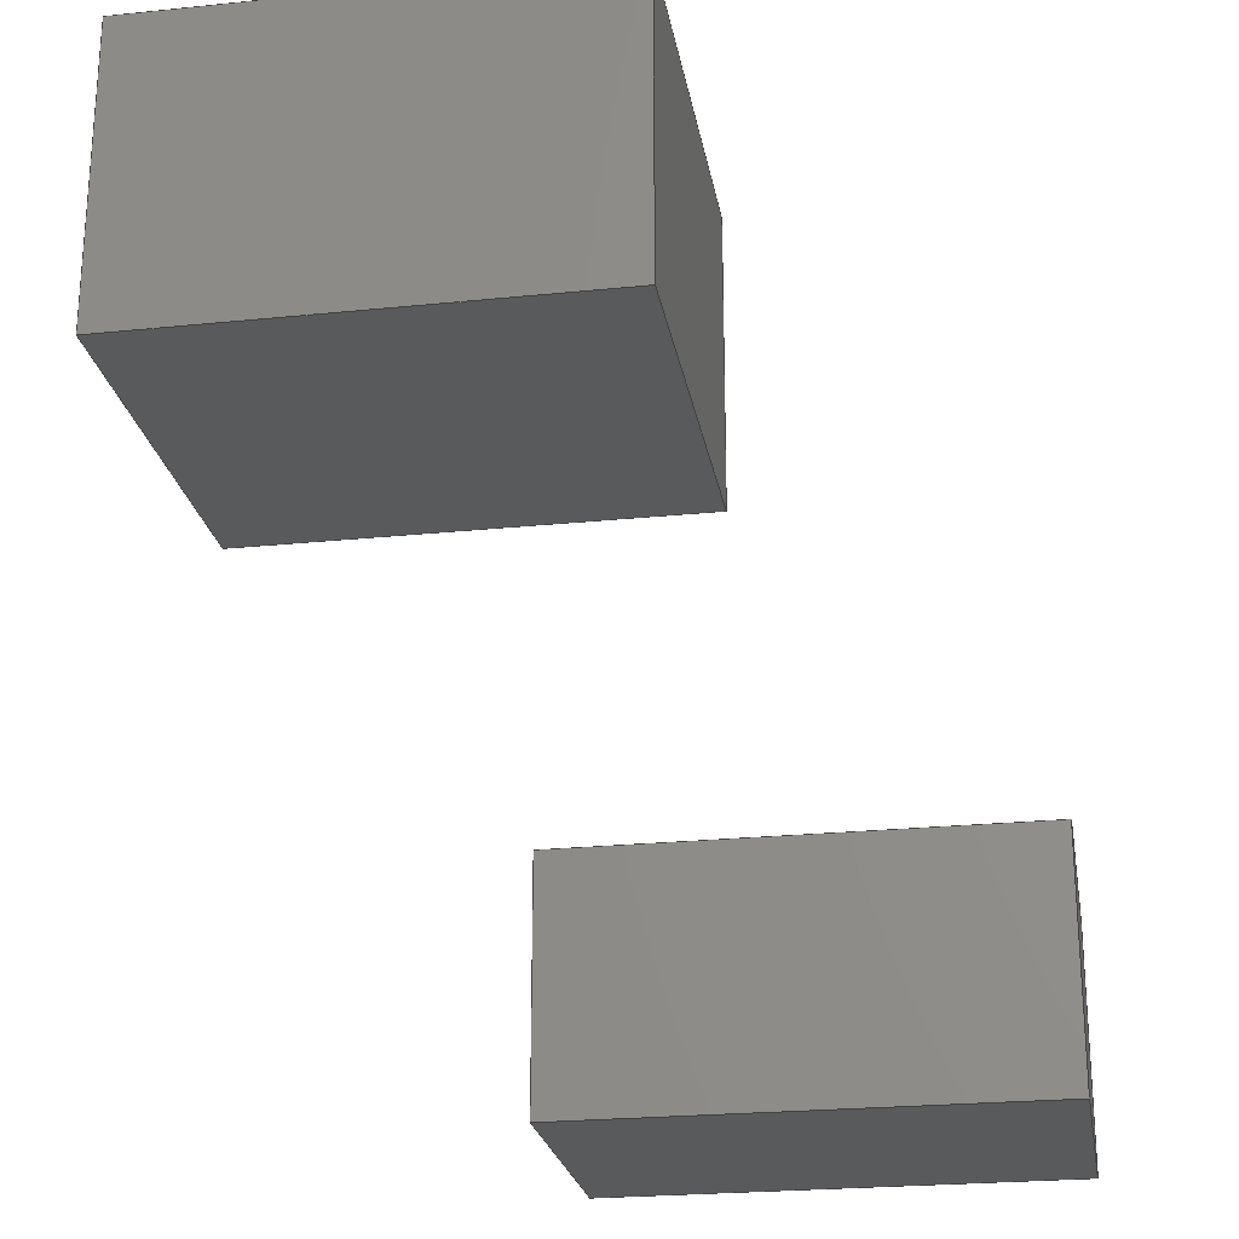
<metadata>
{"format":"step","ext":"stp","renderer":"f3d","projection":"perspective","resolution":1024,"background":"white","views":[{"elev":-23.9,"azim":-170.3,"up":"+Y"}]}
</metadata>
<code>
ISO-10303-21;
DATA;
#1=MECHANICAL_DESIGN_GEOMETRIC_PRESENTATION_REPRESENTATION('',(#14,#15),
#398);
#2=ITEM_DEFINED_TRANSFORMATION($,$,#260,#274);
#3=ITEM_DEFINED_TRANSFORMATION($,$,#267,#275);
#4=(
REPRESENTATION_RELATIONSHIP($,$,#415,#414)
REPRESENTATION_RELATIONSHIP_WITH_TRANSFORMATION(#2)
SHAPE_REPRESENTATION_RELATIONSHIP()
);
#5=(
REPRESENTATION_RELATIONSHIP($,$,#416,#414)
REPRESENTATION_RELATIONSHIP_WITH_TRANSFORMATION(#3)
SHAPE_REPRESENTATION_RELATIONSHIP()
);
#6=CONTEXT_DEPENDENT_SHAPE_REPRESENTATION(#4,#412);
#7=CONTEXT_DEPENDENT_SHAPE_REPRESENTATION(#5,#413);
#8=NEXT_ASSEMBLY_USAGE_OCCURRENCE('petbox:1','petbox:1','petbox:1',#418,
#419,'petbox:1');
#9=NEXT_ASSEMBLY_USAGE_OCCURRENCE('rubber box:1','rubber box:1',
'rubber box:1',#418,#420,'rubber box:1');
#10=SHAPE_REPRESENTATION_RELATIONSHIP('SRR','None',#415,#12);
#11=SHAPE_REPRESENTATION_RELATIONSHIP('SRR','None',#416,#13);
#12=ADVANCED_BREP_SHAPE_REPRESENTATION('',(#16),#396);
#13=ADVANCED_BREP_SHAPE_REPRESENTATION('',(#17),#397);
#14=STYLED_ITEM('',(#227),#16);
#15=STYLED_ITEM('',(#228),#17);
#16=MANIFOLD_SOLID_BREP('Solid1',#202);
#17=MANIFOLD_SOLID_BREP('Solid1',#203);
#18=FACE_OUTER_BOUND('',#30,.T.);
#19=FACE_OUTER_BOUND('',#31,.T.);
#20=FACE_OUTER_BOUND('',#32,.T.);
#21=FACE_OUTER_BOUND('',#33,.T.);
#22=FACE_OUTER_BOUND('',#34,.T.);
#23=FACE_OUTER_BOUND('',#35,.T.);
#24=FACE_OUTER_BOUND('',#36,.T.);
#25=FACE_OUTER_BOUND('',#37,.T.);
#26=FACE_OUTER_BOUND('',#38,.T.);
#27=FACE_OUTER_BOUND('',#39,.T.);
#28=FACE_OUTER_BOUND('',#40,.T.);
#29=FACE_OUTER_BOUND('',#41,.T.);
#30=EDGE_LOOP('',(#130,#131,#132,#133));
#31=EDGE_LOOP('',(#134,#135,#136,#137));
#32=EDGE_LOOP('',(#138,#139,#140,#141));
#33=EDGE_LOOP('',(#142,#143,#144,#145));
#34=EDGE_LOOP('',(#146,#147,#148,#149));
#35=EDGE_LOOP('',(#150,#151,#152,#153));
#36=EDGE_LOOP('',(#154,#155,#156,#157));
#37=EDGE_LOOP('',(#158,#159,#160,#161));
#38=EDGE_LOOP('',(#162,#163,#164,#165));
#39=EDGE_LOOP('',(#166,#167,#168,#169));
#40=EDGE_LOOP('',(#170,#171,#172,#173));
#41=EDGE_LOOP('',(#174,#175,#176,#177));
#42=LINE('',#339,#66);
#43=LINE('',#341,#67);
#44=LINE('',#343,#68);
#45=LINE('',#344,#69);
#46=LINE('',#347,#70);
#47=LINE('',#349,#71);
#48=LINE('',#350,#72);
#49=LINE('',#353,#73);
#50=LINE('',#355,#74);
#51=LINE('',#356,#75);
#52=LINE('',#358,#76);
#53=LINE('',#359,#77);
#54=LINE('',#366,#78);
#55=LINE('',#368,#79);
#56=LINE('',#370,#80);
#57=LINE('',#371,#81);
#58=LINE('',#374,#82);
#59=LINE('',#376,#83);
#60=LINE('',#377,#84);
#61=LINE('',#380,#85);
#62=LINE('',#382,#86);
#63=LINE('',#383,#87);
#64=LINE('',#385,#88);
#65=LINE('',#386,#89);
#66=VECTOR('',#282,0.3937);
#67=VECTOR('',#283,0.3937);
#68=VECTOR('',#284,0.3937);
#69=VECTOR('',#285,0.3937);
#70=VECTOR('',#288,0.3937);
#71=VECTOR('',#289,0.3937);
#72=VECTOR('',#290,0.3937);
#73=VECTOR('',#293,0.3937);
#74=VECTOR('',#294,0.3937);
#75=VECTOR('',#295,0.3937);
#76=VECTOR('',#298,0.3937);
#77=VECTOR('',#299,0.3937);
#78=VECTOR('',#308,0.3937);
#79=VECTOR('',#309,0.3937);
#80=VECTOR('',#310,0.3937);
#81=VECTOR('',#311,0.3937);
#82=VECTOR('',#314,0.3937);
#83=VECTOR('',#315,0.3937);
#84=VECTOR('',#316,0.3937);
#85=VECTOR('',#319,0.3937);
#86=VECTOR('',#320,0.3937);
#87=VECTOR('',#321,0.3937);
#88=VECTOR('',#324,0.3937);
#89=VECTOR('',#325,0.3937);
#90=VERTEX_POINT('',#337);
#91=VERTEX_POINT('',#338);
#92=VERTEX_POINT('',#340);
#93=VERTEX_POINT('',#342);
#94=VERTEX_POINT('',#346);
#95=VERTEX_POINT('',#348);
#96=VERTEX_POINT('',#352);
#97=VERTEX_POINT('',#354);
#98=VERTEX_POINT('',#364);
#99=VERTEX_POINT('',#365);
#100=VERTEX_POINT('',#367);
#101=VERTEX_POINT('',#369);
#102=VERTEX_POINT('',#373);
#103=VERTEX_POINT('',#375);
#104=VERTEX_POINT('',#379);
#105=VERTEX_POINT('',#381);
#106=EDGE_CURVE('',#90,#91,#42,.T.);
#107=EDGE_CURVE('',#91,#92,#43,.T.);
#108=EDGE_CURVE('',#93,#92,#44,.T.);
#109=EDGE_CURVE('',#90,#93,#45,.T.);
#110=EDGE_CURVE('',#94,#90,#46,.T.);
#111=EDGE_CURVE('',#95,#93,#47,.T.);
#112=EDGE_CURVE('',#94,#95,#48,.T.);
#113=EDGE_CURVE('',#96,#94,#49,.T.);
#114=EDGE_CURVE('',#97,#95,#50,.T.);
#115=EDGE_CURVE('',#96,#97,#51,.T.);
#116=EDGE_CURVE('',#91,#96,#52,.T.);
#117=EDGE_CURVE('',#92,#97,#53,.T.);
#118=EDGE_CURVE('',#98,#99,#54,.T.);
#119=EDGE_CURVE('',#98,#100,#55,.T.);
#120=EDGE_CURVE('',#101,#100,#56,.T.);
#121=EDGE_CURVE('',#99,#101,#57,.T.);
#122=EDGE_CURVE('',#99,#102,#58,.T.);
#123=EDGE_CURVE('',#103,#101,#59,.T.);
#124=EDGE_CURVE('',#102,#103,#60,.T.);
#125=EDGE_CURVE('',#102,#104,#61,.T.);
#126=EDGE_CURVE('',#105,#103,#62,.T.);
#127=EDGE_CURVE('',#104,#105,#63,.T.);
#128=EDGE_CURVE('',#104,#98,#64,.T.);
#129=EDGE_CURVE('',#100,#105,#65,.T.);
#130=ORIENTED_EDGE('',*,*,#106,.T.);
#131=ORIENTED_EDGE('',*,*,#107,.T.);
#132=ORIENTED_EDGE('',*,*,#108,.F.);
#133=ORIENTED_EDGE('',*,*,#109,.F.);
#134=ORIENTED_EDGE('',*,*,#110,.T.);
#135=ORIENTED_EDGE('',*,*,#109,.T.);
#136=ORIENTED_EDGE('',*,*,#111,.F.);
#137=ORIENTED_EDGE('',*,*,#112,.F.);
#138=ORIENTED_EDGE('',*,*,#113,.T.);
#139=ORIENTED_EDGE('',*,*,#112,.T.);
#140=ORIENTED_EDGE('',*,*,#114,.F.);
#141=ORIENTED_EDGE('',*,*,#115,.F.);
#142=ORIENTED_EDGE('',*,*,#116,.T.);
#143=ORIENTED_EDGE('',*,*,#115,.T.);
#144=ORIENTED_EDGE('',*,*,#117,.F.);
#145=ORIENTED_EDGE('',*,*,#107,.F.);
#146=ORIENTED_EDGE('',*,*,#117,.T.);
#147=ORIENTED_EDGE('',*,*,#114,.T.);
#148=ORIENTED_EDGE('',*,*,#111,.T.);
#149=ORIENTED_EDGE('',*,*,#108,.T.);
#150=ORIENTED_EDGE('',*,*,#116,.F.);
#151=ORIENTED_EDGE('',*,*,#106,.F.);
#152=ORIENTED_EDGE('',*,*,#110,.F.);
#153=ORIENTED_EDGE('',*,*,#113,.F.);
#154=ORIENTED_EDGE('',*,*,#118,.F.);
#155=ORIENTED_EDGE('',*,*,#119,.T.);
#156=ORIENTED_EDGE('',*,*,#120,.F.);
#157=ORIENTED_EDGE('',*,*,#121,.F.);
#158=ORIENTED_EDGE('',*,*,#122,.F.);
#159=ORIENTED_EDGE('',*,*,#121,.T.);
#160=ORIENTED_EDGE('',*,*,#123,.F.);
#161=ORIENTED_EDGE('',*,*,#124,.F.);
#162=ORIENTED_EDGE('',*,*,#125,.F.);
#163=ORIENTED_EDGE('',*,*,#124,.T.);
#164=ORIENTED_EDGE('',*,*,#126,.F.);
#165=ORIENTED_EDGE('',*,*,#127,.F.);
#166=ORIENTED_EDGE('',*,*,#128,.F.);
#167=ORIENTED_EDGE('',*,*,#127,.T.);
#168=ORIENTED_EDGE('',*,*,#129,.F.);
#169=ORIENTED_EDGE('',*,*,#119,.F.);
#170=ORIENTED_EDGE('',*,*,#128,.T.);
#171=ORIENTED_EDGE('',*,*,#118,.T.);
#172=ORIENTED_EDGE('',*,*,#122,.T.);
#173=ORIENTED_EDGE('',*,*,#125,.T.);
#174=ORIENTED_EDGE('',*,*,#129,.T.);
#175=ORIENTED_EDGE('',*,*,#126,.T.);
#176=ORIENTED_EDGE('',*,*,#123,.T.);
#177=ORIENTED_EDGE('',*,*,#120,.T.);
#178=PLANE('',#261);
#179=PLANE('',#262);
#180=PLANE('',#263);
#181=PLANE('',#264);
#182=PLANE('',#265);
#183=PLANE('',#266);
#184=PLANE('',#268);
#185=PLANE('',#269);
#186=PLANE('',#270);
#187=PLANE('',#271);
#188=PLANE('',#272);
#189=PLANE('',#273);
#190=ADVANCED_FACE('',(#18),#178,.T.);
#191=ADVANCED_FACE('',(#19),#179,.T.);
#192=ADVANCED_FACE('',(#20),#180,.T.);
#193=ADVANCED_FACE('',(#21),#181,.T.);
#194=ADVANCED_FACE('',(#22),#182,.T.);
#195=ADVANCED_FACE('',(#23),#183,.F.);
#196=ADVANCED_FACE('',(#24),#184,.T.);
#197=ADVANCED_FACE('',(#25),#185,.T.);
#198=ADVANCED_FACE('',(#26),#186,.T.);
#199=ADVANCED_FACE('',(#27),#187,.T.);
#200=ADVANCED_FACE('',(#28),#188,.F.);
#201=ADVANCED_FACE('',(#29),#189,.T.);
#202=CLOSED_SHELL('',(#190,#191,#192,#193,#194,#195));
#203=CLOSED_SHELL('',(#196,#197,#198,#199,#200,#201));
#204=DERIVED_UNIT_ELEMENT(#208,1);
#205=DERIVED_UNIT_ELEMENT(#402,3);
#206=DERIVED_UNIT_ELEMENT(#208,1);
#207=DERIVED_UNIT_ELEMENT(#402,3);
#208=(
MASS_UNIT()
NAMED_UNIT(*)
SI_UNIT($,.GRAM.)
);
#209=DERIVED_UNIT((#204,#205));
#210=DERIVED_UNIT((#206,#207));
#211=MEASURE_REPRESENTATION_ITEM('density measure',
POSITIVE_RATIO_MEASURE(1.541),#209);
#212=MEASURE_REPRESENTATION_ITEM('density measure',
POSITIVE_RATIO_MEASURE(2.407),#210);
#213=PROPERTY_DEFINITION_REPRESENTATION(#223,#217);
#214=PROPERTY_DEFINITION_REPRESENTATION(#224,#218);
#215=PROPERTY_DEFINITION_REPRESENTATION(#225,#219);
#216=PROPERTY_DEFINITION_REPRESENTATION(#226,#220);
#217=REPRESENTATION('material name',(#221),#396);
#218=REPRESENTATION('density',(#211),#396);
#219=REPRESENTATION('material name',(#222),#397);
#220=REPRESENTATION('density',(#212),#397);
#221=DESCRIPTIVE_REPRESENTATION_ITEM('PET Plastic','PET Plastic');
#222=DESCRIPTIVE_REPRESENTATION_ITEM('Concrete','Concrete');
#223=PROPERTY_DEFINITION('material property','material name',#419);
#224=PROPERTY_DEFINITION('material property','density of part',#419);
#225=PROPERTY_DEFINITION('material property','material name',#420);
#226=PROPERTY_DEFINITION('material property','density of part',#420);
#227=PRESENTATION_STYLE_ASSIGNMENT((#229));
#228=PRESENTATION_STYLE_ASSIGNMENT((#230));
#229=SURFACE_STYLE_USAGE(.BOTH.,#231);
#230=SURFACE_STYLE_USAGE(.BOTH.,#232);
#231=SURFACE_SIDE_STYLE('',(#233));
#232=SURFACE_SIDE_STYLE('',(#234));
#233=SURFACE_STYLE_FILL_AREA(#235);
#234=SURFACE_STYLE_FILL_AREA(#236);
#235=FILL_AREA_STYLE('',(#237));
#236=FILL_AREA_STYLE('',(#238));
#237=FILL_AREA_STYLE_COLOUR('',#239);
#238=FILL_AREA_STYLE_COLOUR('',#240);
#239=COLOUR_RGB('',0.8,0.8,0.8);
#240=COLOUR_RGB('',0.3176,0.302,0.298);
#241=DATE_TIME_ROLE('creation_date');
#242=DATE_TIME_ROLE('creation_date');
#243=DATE_TIME_ROLE('creation_date');
#244=APPLIED_DATE_AND_TIME_ASSIGNMENT(#247,#241,(#418));
#245=APPLIED_DATE_AND_TIME_ASSIGNMENT(#248,#242,(#419));
#246=APPLIED_DATE_AND_TIME_ASSIGNMENT(#249,#243,(#420));
#247=DATE_AND_TIME(#250,#253);
#248=DATE_AND_TIME(#251,#254);
#249=DATE_AND_TIME(#252,#255);
#250=CALENDAR_DATE(2018,30,8);
#251=CALENDAR_DATE(2018,30,8);
#252=CALENDAR_DATE(2018,30,8);
#253=LOCAL_TIME(13,45,36,#256);
#254=LOCAL_TIME(13,42,27,#257);
#255=LOCAL_TIME(13,47,27,#258);
#256=COORDINATED_UNIVERSAL_TIME_OFFSET(0,0,.BEHIND.);
#257=COORDINATED_UNIVERSAL_TIME_OFFSET(0,0,.BEHIND.);
#258=COORDINATED_UNIVERSAL_TIME_OFFSET(0,0,.BEHIND.);
#259=AXIS2_PLACEMENT_3D('placement',#334,#276,#277);
#260=AXIS2_PLACEMENT_3D('placement',#335,#278,#279);
#261=AXIS2_PLACEMENT_3D('',#336,#280,#281);
#262=AXIS2_PLACEMENT_3D('',#345,#286,#287);
#263=AXIS2_PLACEMENT_3D('',#351,#291,#292);
#264=AXIS2_PLACEMENT_3D('',#357,#296,#297);
#265=AXIS2_PLACEMENT_3D('',#360,#300,#301);
#266=AXIS2_PLACEMENT_3D('',#361,#302,#303);
#267=AXIS2_PLACEMENT_3D('placement',#362,#304,#305);
#268=AXIS2_PLACEMENT_3D('',#363,#306,#307);
#269=AXIS2_PLACEMENT_3D('',#372,#312,#313);
#270=AXIS2_PLACEMENT_3D('',#378,#317,#318);
#271=AXIS2_PLACEMENT_3D('',#384,#322,#323);
#272=AXIS2_PLACEMENT_3D('',#387,#326,#327);
#273=AXIS2_PLACEMENT_3D('',#388,#328,#329);
#274=AXIS2_PLACEMENT_3D('',#389,#330,#331);
#275=AXIS2_PLACEMENT_3D('',#390,#332,#333);
#276=DIRECTION('axis',(0,0,1));
#277=DIRECTION('refdir',(1,0,0));
#278=DIRECTION('axis',(0,0,1));
#279=DIRECTION('refdir',(1,0,0));
#280=DIRECTION('center_axis',(0,1,4.333e-16));
#281=DIRECTION('ref_axis',(0,-4.333e-16,1));
#282=DIRECTION('',(0,-4.333e-16,1));
#283=DIRECTION('',(1,0,0));
#284=DIRECTION('',(0,-4.333e-16,1));
#285=DIRECTION('',(1,0,0));
#286=DIRECTION('center_axis',(0,1.68e-16,-1));
#287=DIRECTION('ref_axis',(0,1,1.68e-16));
#288=DIRECTION('',(0,1,1.68e-16));
#289=DIRECTION('',(0,1,1.68e-16));
#290=DIRECTION('',(1,0,0));
#291=DIRECTION('center_axis',(0,-1,-2.888e-16));
#292=DIRECTION('ref_axis',(0,2.888e-16,-1));
#293=DIRECTION('',(0,2.888e-16,-1));
#294=DIRECTION('',(0,2.888e-16,-1));
#295=DIRECTION('',(1,0,0));
#296=DIRECTION('center_axis',(0,-1.279e-16,1));
#297=DIRECTION('ref_axis',(0,-1,-1.279e-16));
#298=DIRECTION('',(0,-1,-1.279e-16));
#299=DIRECTION('',(0,-1,-1.279e-16));
#300=DIRECTION('center_axis',(1,0,0));
#301=DIRECTION('ref_axis',(0,0,-1));
#302=DIRECTION('center_axis',(1,0,0));
#303=DIRECTION('ref_axis',(0,0,-1));
#304=DIRECTION('axis',(0,0,1));
#305=DIRECTION('refdir',(1,0,0));
#306=DIRECTION('center_axis',(0,1,0));
#307=DIRECTION('ref_axis',(0,0,1));
#308=DIRECTION('',(0,0,-1));
#309=DIRECTION('',(1,0,0));
#310=DIRECTION('',(0,0,1));
#311=DIRECTION('',(1,0,0));
#312=DIRECTION('center_axis',(0,0,-1));
#313=DIRECTION('ref_axis',(0,1,0));
#314=DIRECTION('',(0,-1,0));
#315=DIRECTION('',(0,1,0));
#316=DIRECTION('',(1,0,0));
#317=DIRECTION('center_axis',(0,-1,0));
#318=DIRECTION('ref_axis',(0,0,-1));
#319=DIRECTION('',(0,0,1));
#320=DIRECTION('',(0,0,-1));
#321=DIRECTION('',(1,0,0));
#322=DIRECTION('center_axis',(0,0,1));
#323=DIRECTION('ref_axis',(0,-1,0));
#324=DIRECTION('',(0,1,0));
#325=DIRECTION('',(0,-1,0));
#326=DIRECTION('center_axis',(1,0,0));
#327=DIRECTION('ref_axis',(0,0,-1));
#328=DIRECTION('center_axis',(1,0,0));
#329=DIRECTION('ref_axis',(0,0,-1));
#330=DIRECTION('',(0,0,1));
#331=DIRECTION('',(1,0,0));
#332=DIRECTION('',(0,0,1));
#333=DIRECTION('',(1,0,0));
#334=CARTESIAN_POINT('',(0,0,0));
#335=CARTESIAN_POINT('',(0,0,0));
#336=CARTESIAN_POINT('Origin',(0,2.185e-16,-0.6053));
#337=CARTESIAN_POINT('',(0,2.185e-16,-0.6053));
#338=CARTESIAN_POINT('',(0,-4.371e-17,0));
#339=CARTESIAN_POINT('',(0,2.185e-16,-0.6053));
#340=CARTESIAN_POINT('',(1,-4.371e-17,0));
#341=CARTESIAN_POINT('',(0,-4.371e-17,0));
#342=CARTESIAN_POINT('',(1,2.185e-16,-0.6053));
#343=CARTESIAN_POINT('',(1,2.185e-16,-0.6053));
#344=CARTESIAN_POINT('',(0,2.185e-16,-0.6053));
#345=CARTESIAN_POINT('Origin',(0,-0.5203,-0.6053));
#346=CARTESIAN_POINT('',(0,-0.5203,-0.6053));
#347=CARTESIAN_POINT('',(0,-0.5203,-0.6053));
#348=CARTESIAN_POINT('',(1,-0.5203,-0.6053));
#349=CARTESIAN_POINT('',(1,-0.5203,-0.6053));
#350=CARTESIAN_POINT('',(0,-0.5203,-0.6053));
#351=CARTESIAN_POINT('Origin',(0,-0.5203,-6.657e-17));
#352=CARTESIAN_POINT('',(0,-0.5203,-6.657e-17));
#353=CARTESIAN_POINT('',(0,-0.5203,-6.657e-17));
#354=CARTESIAN_POINT('',(1,-0.5203,-6.657e-17));
#355=CARTESIAN_POINT('',(1,-0.5203,-6.657e-17));
#356=CARTESIAN_POINT('',(0,-0.5203,-6.657e-17));
#357=CARTESIAN_POINT('Origin',(0,-4.371e-17,0));
#358=CARTESIAN_POINT('',(0,-4.371e-17,0));
#359=CARTESIAN_POINT('',(1,-4.371e-17,0));
#360=CARTESIAN_POINT('Origin',(1,-0.2601,-0.3027));
#361=CARTESIAN_POINT('Origin',(0,-0.2601,-0.3027));
#362=CARTESIAN_POINT('',(0,0,0));
#363=CARTESIAN_POINT('Origin',(0,0.6531,-0.8653));
#364=CARTESIAN_POINT('',(0,0.6531,0));
#365=CARTESIAN_POINT('',(0,0.6531,-0.8653));
#366=CARTESIAN_POINT('',(0,0.6531,0));
#367=CARTESIAN_POINT('',(1,0.6531,0));
#368=CARTESIAN_POINT('',(0,0.6531,0));
#369=CARTESIAN_POINT('',(1,0.6531,-0.8653));
#370=CARTESIAN_POINT('',(1,0.6531,0));
#371=CARTESIAN_POINT('',(0,0.6531,-0.8653));
#372=CARTESIAN_POINT('Origin',(0,0,-0.8653));
#373=CARTESIAN_POINT('',(0,0,-0.8653));
#374=CARTESIAN_POINT('',(0,0.6531,-0.8653));
#375=CARTESIAN_POINT('',(1,0,-0.8653));
#376=CARTESIAN_POINT('',(1,0.6531,-0.8653));
#377=CARTESIAN_POINT('',(0,0,-0.8653));
#378=CARTESIAN_POINT('Origin',(0,0,0));
#379=CARTESIAN_POINT('',(0,0,0));
#380=CARTESIAN_POINT('',(0,0,-0.8653));
#381=CARTESIAN_POINT('',(1,0,0));
#382=CARTESIAN_POINT('',(1,0,-0.8653));
#383=CARTESIAN_POINT('',(0,0,0));
#384=CARTESIAN_POINT('Origin',(0,0.6531,0));
#385=CARTESIAN_POINT('',(0,0,0));
#386=CARTESIAN_POINT('',(1,0,0));
#387=CARTESIAN_POINT('Origin',(0,0.3265,-0.4326));
#388=CARTESIAN_POINT('Origin',(1,0.3265,-0.4326));
#389=CARTESIAN_POINT('',(-1.18,0.3217,0.3027));
#390=CARTESIAN_POINT('',(-0.5656,0.9559,-0.3903));
#391=UNCERTAINTY_MEASURE_WITH_UNIT(LENGTH_MEASURE(0.0003937),
#400,'DISTANCE_ACCURACY_VALUE',
'Maximum model space distance between geometric entities at asserted c
onnectivities');
#392=UNCERTAINTY_MEASURE_WITH_UNIT(LENGTH_MEASURE(0.0003937),
#400,'DISTANCE_ACCURACY_VALUE',
'Maximum model space distance between geometric entities at asserted c
onnectivities');
#393=UNCERTAINTY_MEASURE_WITH_UNIT(LENGTH_MEASURE(0.0003937),
#400,'DISTANCE_ACCURACY_VALUE',
'Maximum model space distance between geometric entities at asserted c
onnectivities');
#394=UNCERTAINTY_MEASURE_WITH_UNIT(LENGTH_MEASURE(0.0003937),
#400,'DISTANCE_ACCURACY_VALUE',
'Maximum model space distance between geometric entities at asserted c
onnectivities');
#395=(
GEOMETRIC_REPRESENTATION_CONTEXT(3)
GLOBAL_UNCERTAINTY_ASSIGNED_CONTEXT((#391))
GLOBAL_UNIT_ASSIGNED_CONTEXT((#400,#405,#404))
REPRESENTATION_CONTEXT('','3D')
);
#396=(
GEOMETRIC_REPRESENTATION_CONTEXT(3)
GLOBAL_UNCERTAINTY_ASSIGNED_CONTEXT((#392))
GLOBAL_UNIT_ASSIGNED_CONTEXT((#400,#405,#404))
REPRESENTATION_CONTEXT('','3D')
);
#397=(
GEOMETRIC_REPRESENTATION_CONTEXT(3)
GLOBAL_UNCERTAINTY_ASSIGNED_CONTEXT((#393))
GLOBAL_UNIT_ASSIGNED_CONTEXT((#400,#405,#404))
REPRESENTATION_CONTEXT('','3D')
);
#398=(
GEOMETRIC_REPRESENTATION_CONTEXT(3)
GLOBAL_UNCERTAINTY_ASSIGNED_CONTEXT((#394))
GLOBAL_UNIT_ASSIGNED_CONTEXT((#400,#405,#404))
REPRESENTATION_CONTEXT('','3D')
);
#399=DIMENSIONAL_EXPONENTS(1,0,0,0,0,0,0);
#400=(
CONVERSION_BASED_UNIT('inch',#403)
LENGTH_UNIT()
NAMED_UNIT(#399)
);
#401=(
LENGTH_UNIT()
NAMED_UNIT(*)
SI_UNIT(.MILLI.,.METRE.)
);
#402=(
LENGTH_UNIT()
NAMED_UNIT(*)
SI_UNIT(.CENTI.,.METRE.)
);
#403=LENGTH_MEASURE_WITH_UNIT(LENGTH_MEASURE(25.4),#401);
#404=(
NAMED_UNIT(*)
SI_UNIT($,.STERADIAN.)
SOLID_ANGLE_UNIT()
);
#405=(
NAMED_UNIT(*)
PLANE_ANGLE_UNIT()
SI_UNIT($,.RADIAN.)
);
#406=SHAPE_DEFINITION_REPRESENTATION(#409,#414);
#407=SHAPE_DEFINITION_REPRESENTATION(#410,#415);
#408=SHAPE_DEFINITION_REPRESENTATION(#411,#416);
#409=PRODUCT_DEFINITION_SHAPE('',$,#418);
#410=PRODUCT_DEFINITION_SHAPE('',$,#419);
#411=PRODUCT_DEFINITION_SHAPE('',$,#420);
#412=PRODUCT_DEFINITION_SHAPE($,$,#8);
#413=PRODUCT_DEFINITION_SHAPE($,$,#9);
#414=SHAPE_REPRESENTATION('',(#259,#274,#275),#395);
#415=SHAPE_REPRESENTATION('',(#260),#396);
#416=SHAPE_REPRESENTATION('',(#267),#397);
#417=PRODUCT_DEFINITION_CONTEXT('part definition',#428,'design');
#418=PRODUCT_DEFINITION('Assembly1','Assembly1',#421,#417);
#419=PRODUCT_DEFINITION('petbox','petbox',#422,#417);
#420=PRODUCT_DEFINITION('rubber box','rubber box',#423,#417);
#421=PRODUCT_DEFINITION_FORMATION('',$,#430);
#422=PRODUCT_DEFINITION_FORMATION('',$,#431);
#423=PRODUCT_DEFINITION_FORMATION('',$,#432);
#424=PRODUCT_RELATED_PRODUCT_CATEGORY('Assembly1','Assembly1',(#430));
#425=PRODUCT_RELATED_PRODUCT_CATEGORY('petbox','petbox',(#431));
#426=PRODUCT_RELATED_PRODUCT_CATEGORY('rubber box','rubber box',(#432));
#427=APPLICATION_PROTOCOL_DEFINITION('international standard',
'automotive_design',2009,#428);
#428=APPLICATION_CONTEXT(
'Core Data for Automotive Mechanical Design Process');
#429=PRODUCT_CONTEXT('part definition',#428,'mechanical');
#430=PRODUCT('Assembly1','Assembly1',$,(#429));
#431=PRODUCT('petbox','petbox',$,(#429));
#432=PRODUCT('rubber box','rubber box',$,(#429));
ENDSEC;
END-ISO-10303-21;

</code>
